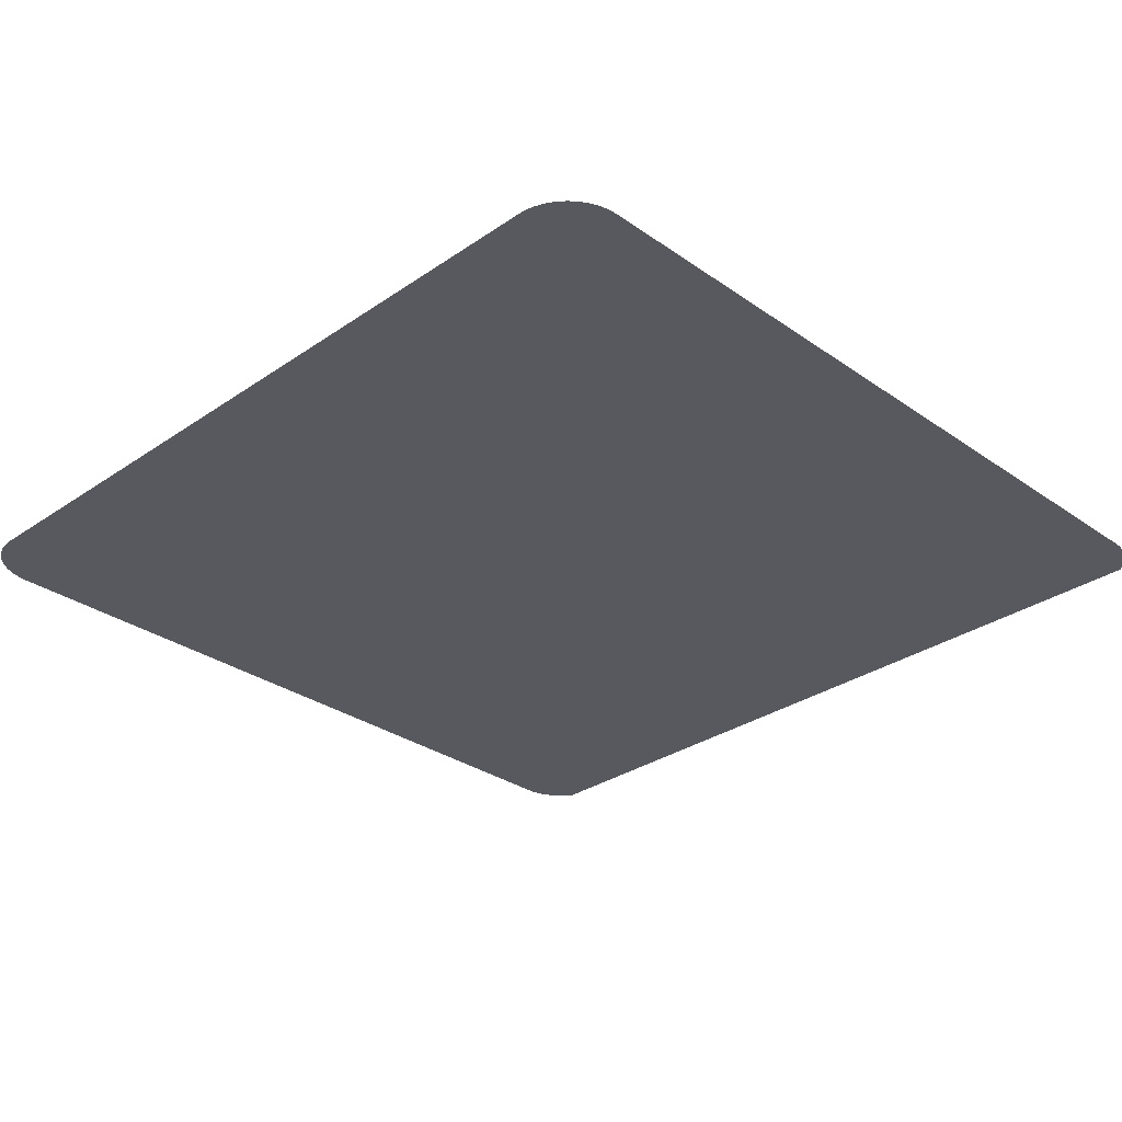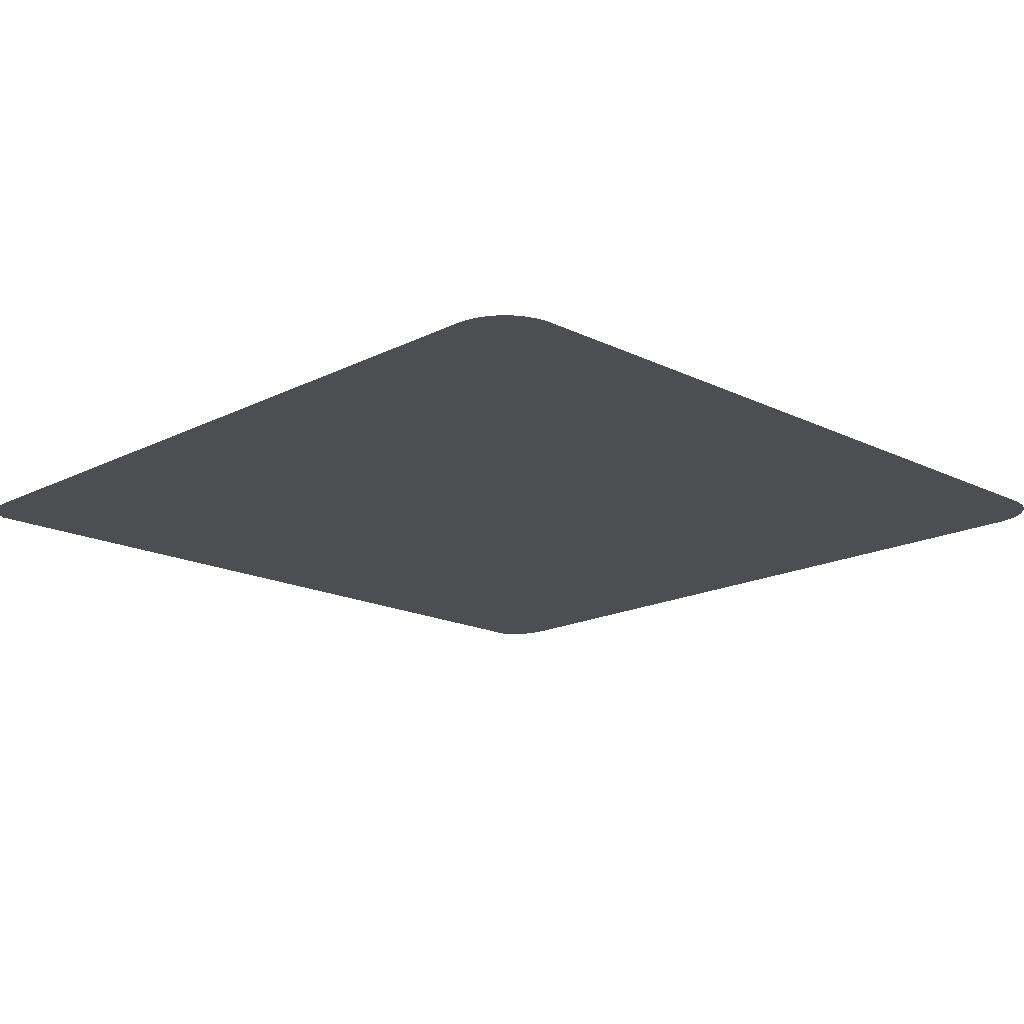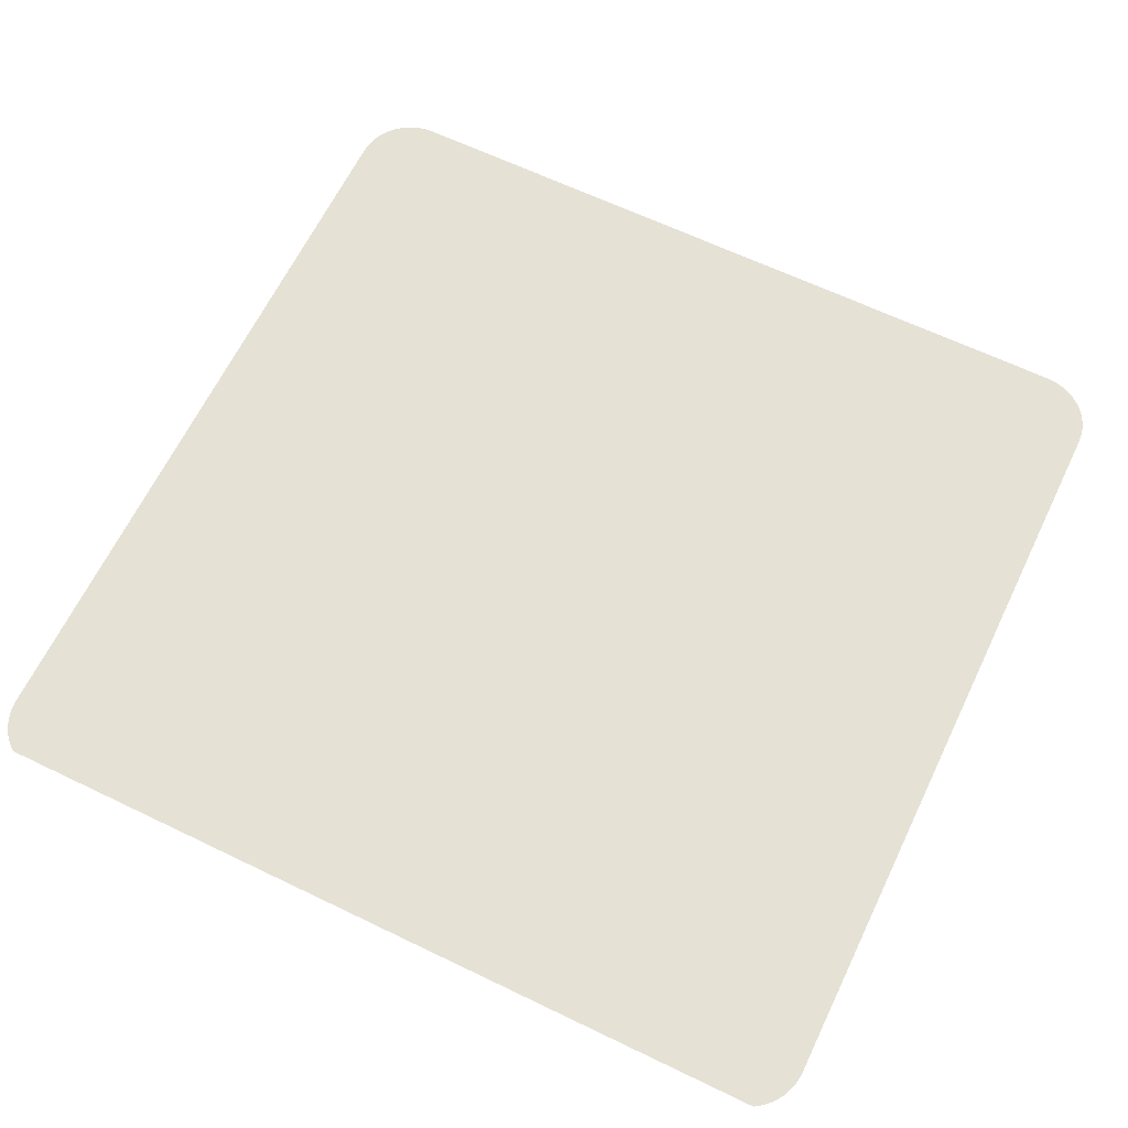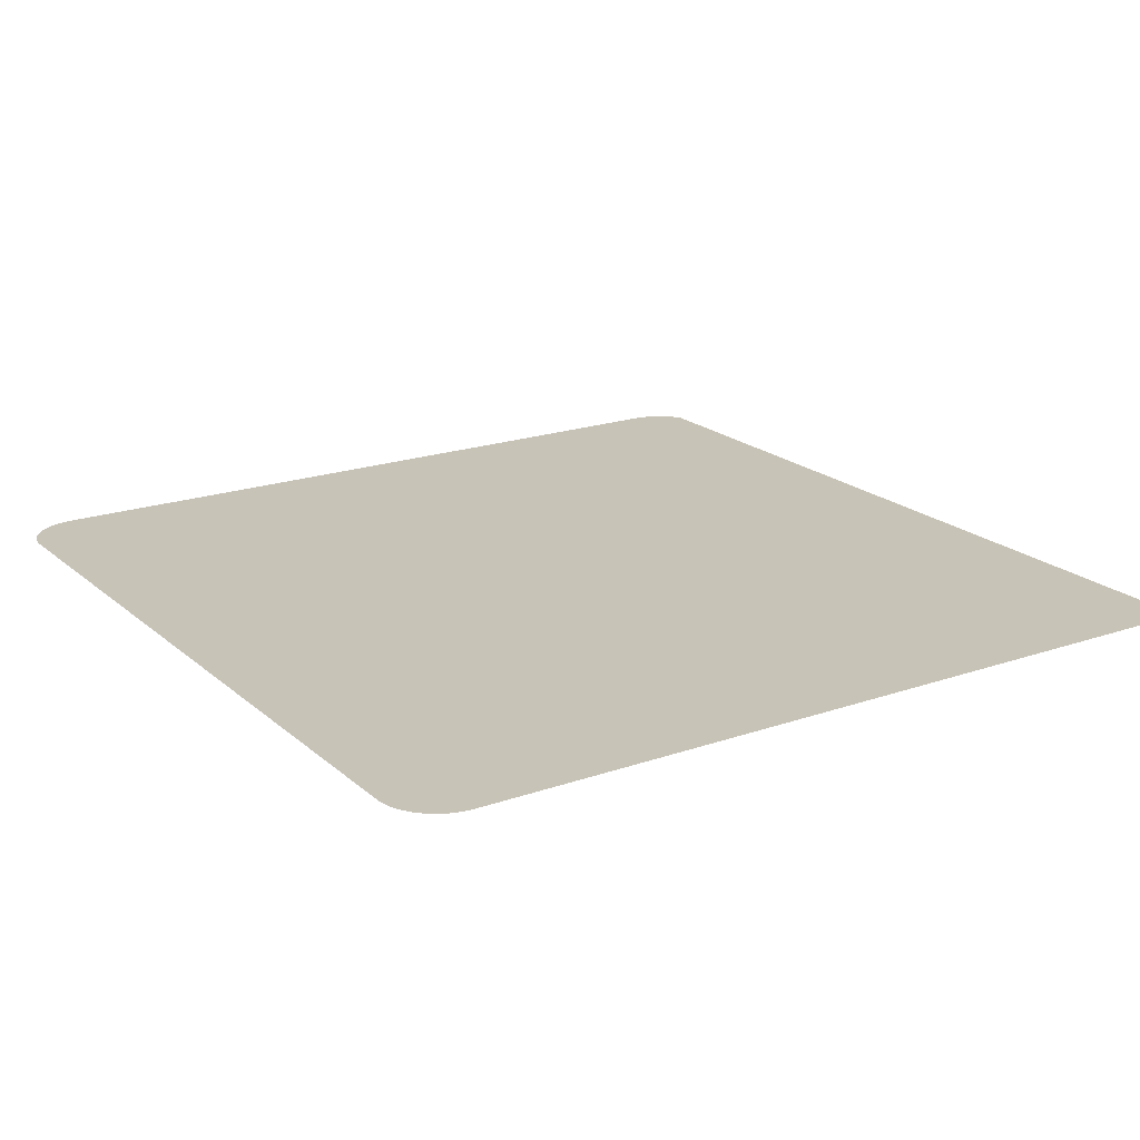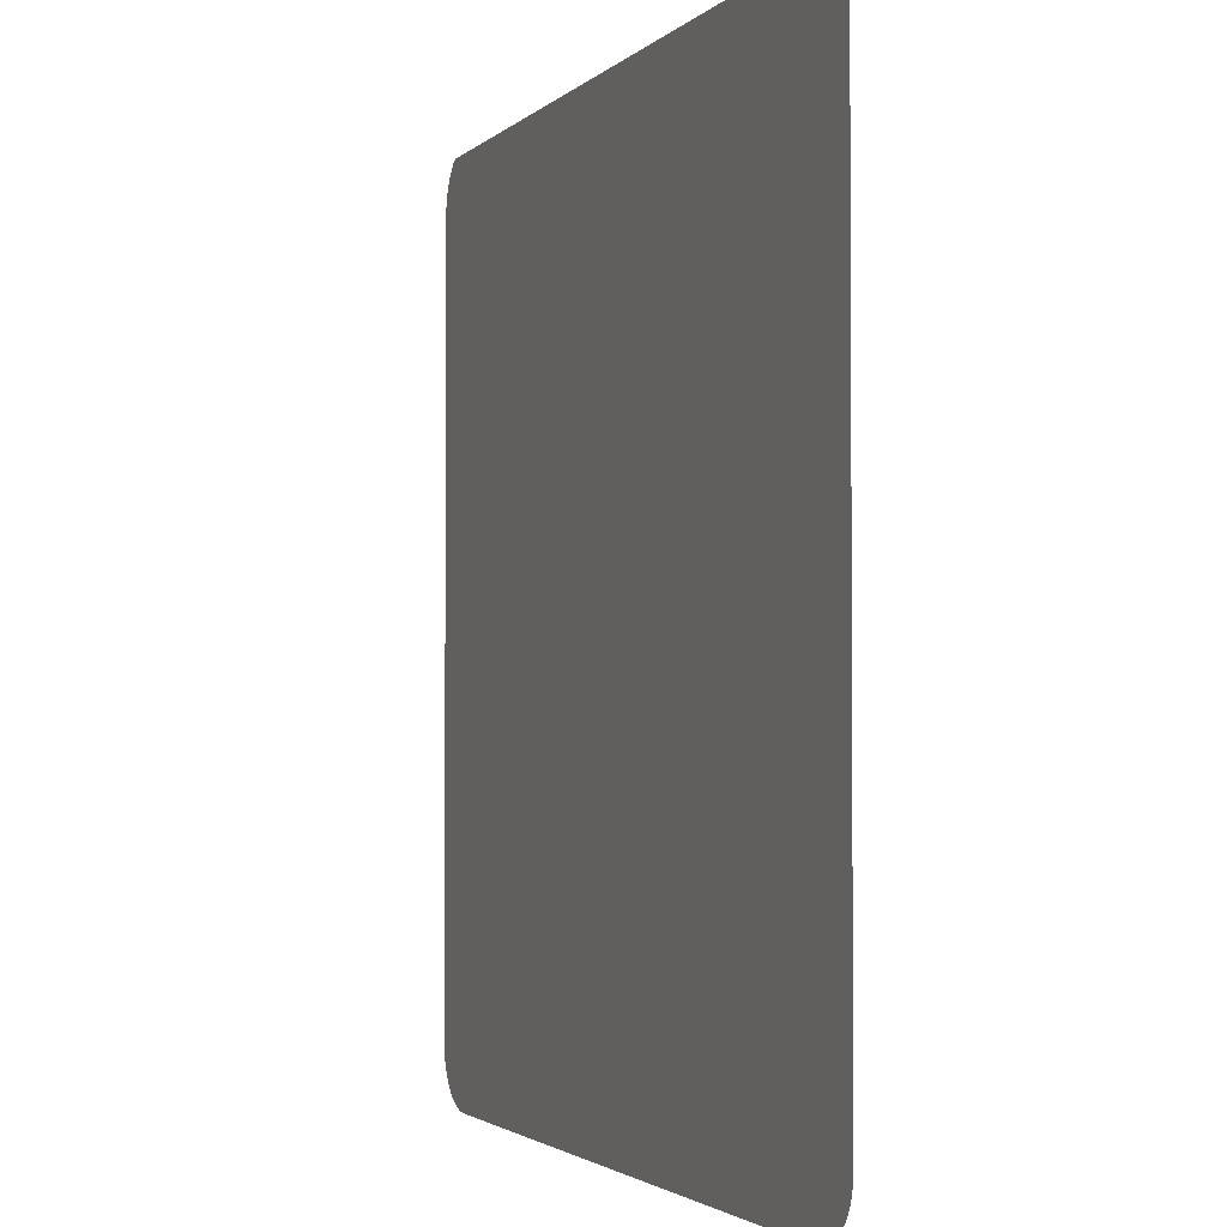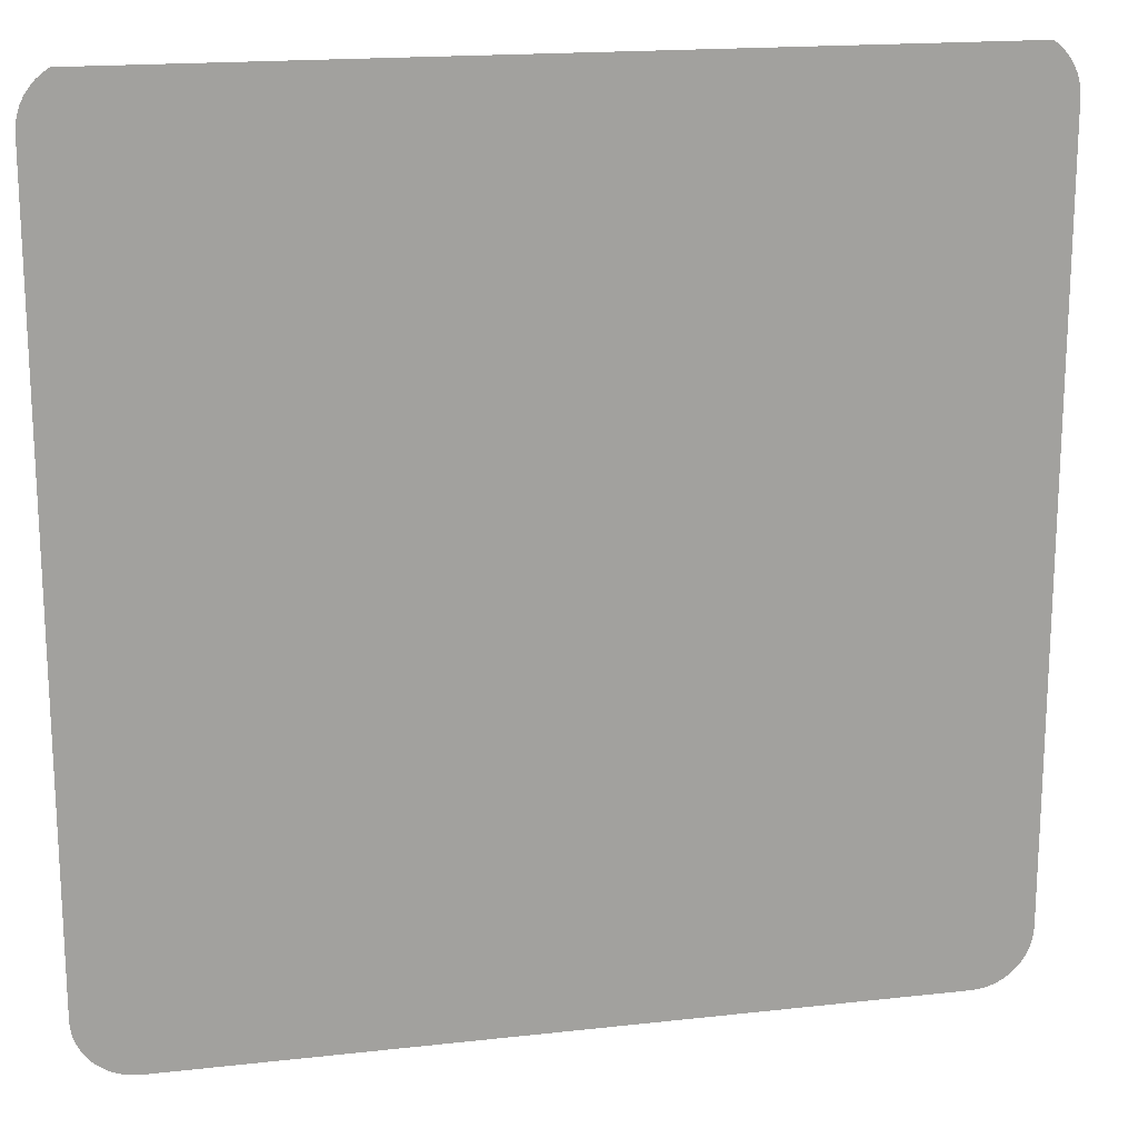
<metadata>
{"format":"obj","ext":"obj","renderer":"f3d","projection":"perspective","resolution":1024,"background":"white","views":[{"elev":-30.4,"azim":-135.3,"up":"+Y"},{"elev":-17.1,"azim":135.4,"up":"+Y"},{"elev":64.5,"azim":25.8,"up":"+Y"},{"elev":19.7,"azim":-123.0,"up":"+Y"},{"elev":-2.3,"azim":69.3,"up":"+Z"},{"elev":17.9,"azim":167.6,"up":"+Z"}]}
</metadata>
<code>
o #ID2549
v -0.1535 0.006883 0.08492
v -0.1536 0.006883 0.05652
v -0.1536 0.006883 0.08464
v -0.1535 0.006883 0.05624
v -0.1535 0.006883 0.0852
v -0.1535 0.006883 0.05596
v -0.1534 0.006883 0.08547
v -0.1534 0.006883 0.05569
v -0.1533 0.006883 0.08572
v -0.1533 0.006883 0.05544
v -0.1531 0.006883 0.08596
v -0.1531 0.006883 0.0552
v -0.1529 0.006883 0.08617
v -0.1529 0.006883 0.05499
v -0.1527 0.006883 0.08636
v -0.1527 0.006883 0.0548
v -0.1525 0.006883 0.05465
v -0.1526 0.006883 0.08646
v -0.1222 0.006883 0.08651
v -0.1522 0.006883 0.05452
v -0.152 0.006883 0.05443
v -0.1517 0.006883 0.05437
v -0.1514 0.006883 0.05436
v -0.1233 0.006883 0.05436
v -0.123 0.006883 0.05437
v -0.1227 0.006883 0.05443
v -0.1224 0.006883 0.05452
v -0.1222 0.006883 0.05465
v -0.122 0.006883 0.0548
v -0.122 0.006883 0.08636
v -0.1217 0.006883 0.05499
v -0.1217 0.006883 0.08617
v -0.1216 0.006883 0.08596
v -0.1216 0.006883 0.0552
v -0.1214 0.006883 0.08572
v -0.1214 0.006883 0.05544
v -0.1213 0.006883 0.08547
v -0.1213 0.006883 0.05569
v -0.1212 0.006883 0.0852
v -0.1212 0.006883 0.05596
v -0.1211 0.006883 0.08492
v -0.1211 0.006883 0.05624
v -0.1211 0.006883 0.08464
v -0.1211 0.006883 0.05652
f 1 2 3
f 3 2 1
f 2 1 4
f 4 1 2
f 4 1 5
f 5 1 4
f 4 5 6
f 6 5 4
f 6 5 7
f 7 5 6
f 6 7 8
f 8 7 6
f 8 7 9
f 9 7 8
f 8 9 10
f 10 9 8
f 10 9 11
f 11 9 10
f 10 11 12
f 12 11 10
f 12 11 13
f 13 11 12
f 12 13 14
f 14 13 12
f 14 13 15
f 15 13 14
f 14 15 16
f 16 15 14
f 16 15 17
f 17 15 16
f 17 15 18
f 18 15 17
f 17 18 19
f 19 18 17
f 17 19 20
f 20 19 17
f 20 19 21
f 21 19 20
f 21 19 22
f 22 19 21
f 22 19 23
f 23 19 22
f 23 19 24
f 24 19 23
f 24 19 25
f 25 19 24
f 25 19 26
f 26 19 25
f 26 19 27
f 27 19 26
f 27 19 28
f 28 19 27
f 28 19 29
f 29 19 28
f 29 19 30
f 30 19 29
f 29 30 31
f 31 30 29
f 31 30 32
f 32 30 31
f 31 32 33
f 33 32 31
f 31 33 34
f 34 33 31
f 34 33 35
f 35 33 34
f 34 35 36
f 36 35 34
f 36 35 37
f 37 35 36
f 36 37 38
f 38 37 36
f 38 37 39
f 39 37 38
f 38 39 40
f 40 39 38
f 40 39 41
f 41 39 40
f 40 41 42
f 42 41 40
f 42 41 43
f 43 41 42
f 42 43 44
f 44 43 42

</code>
